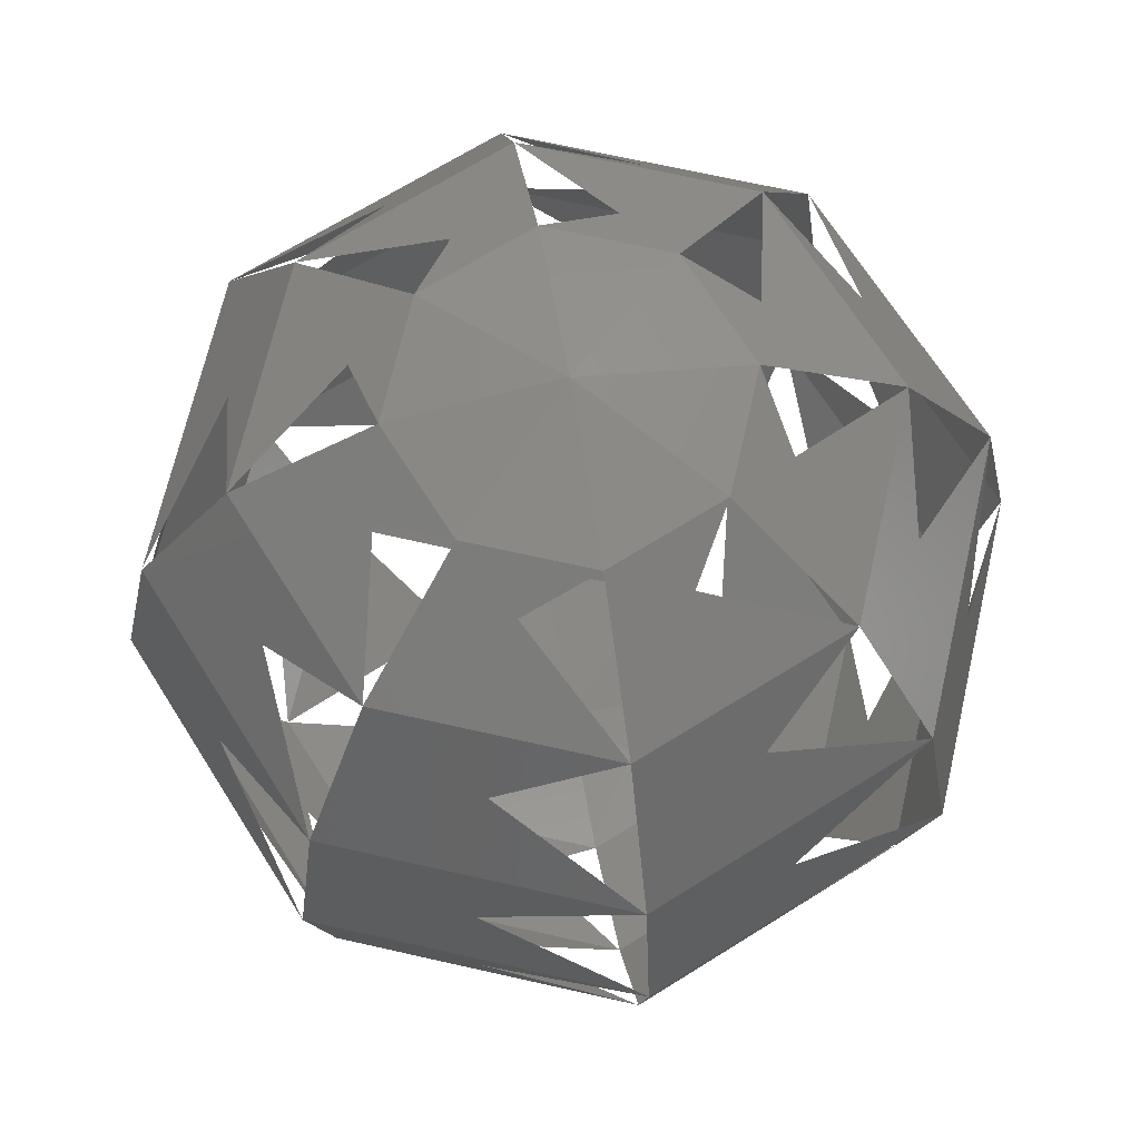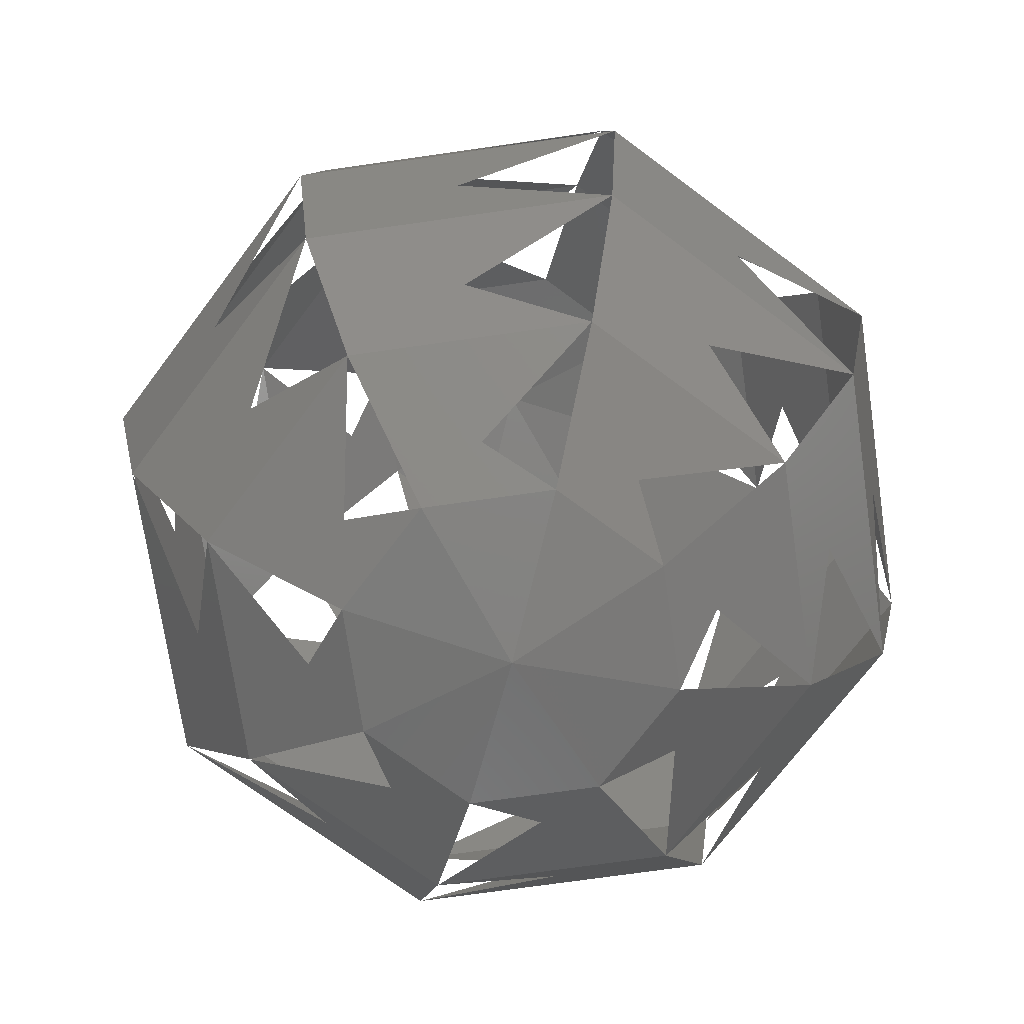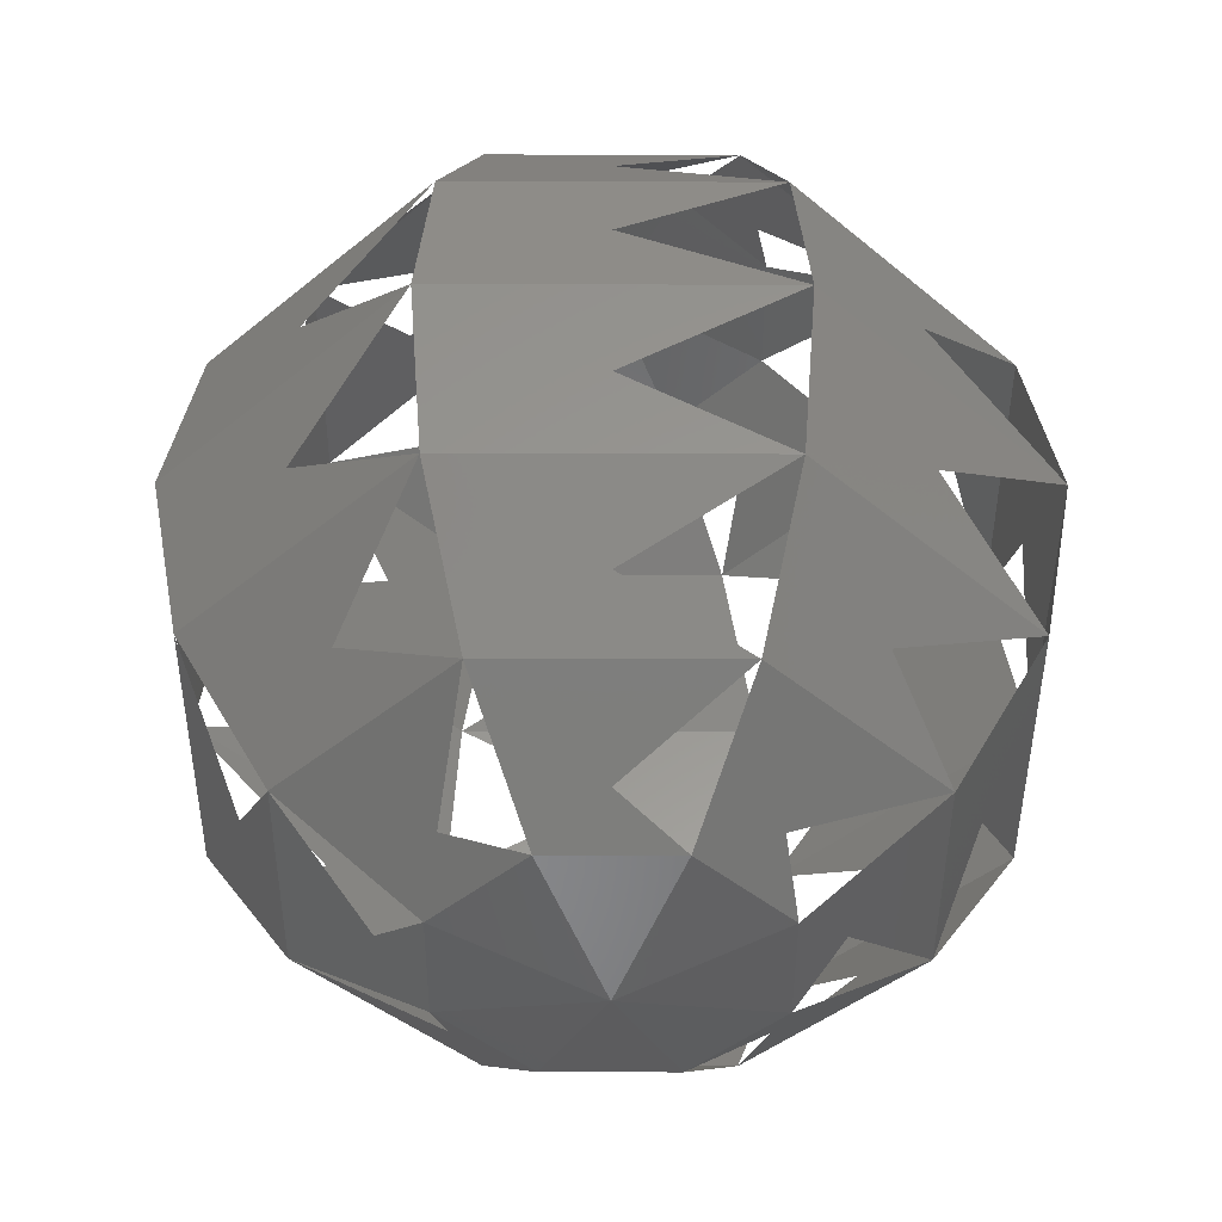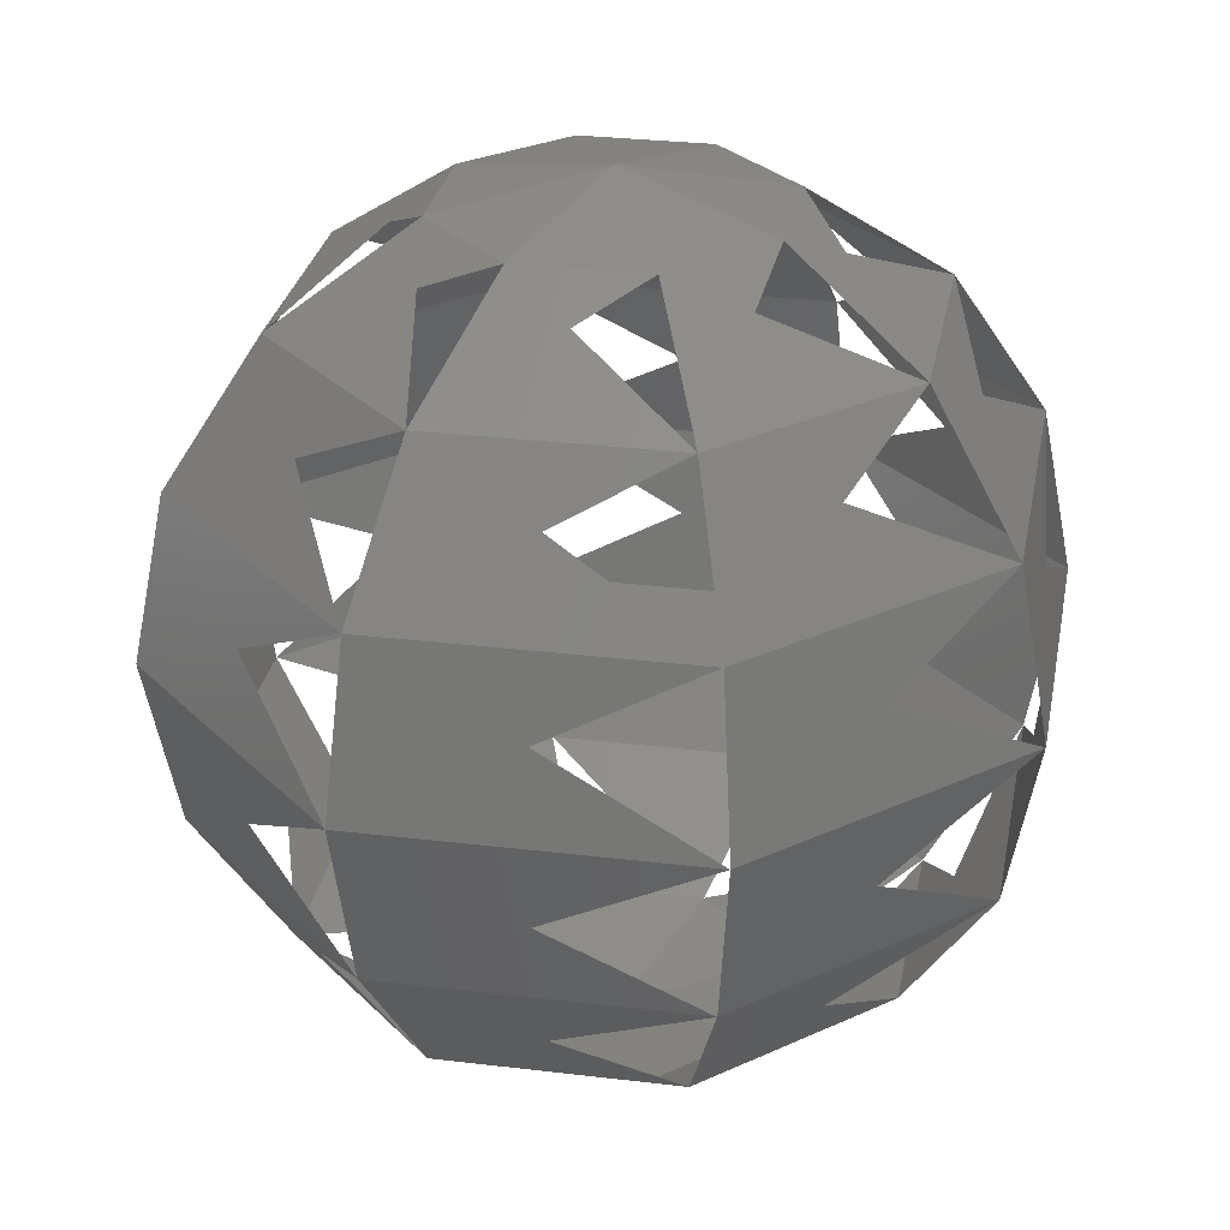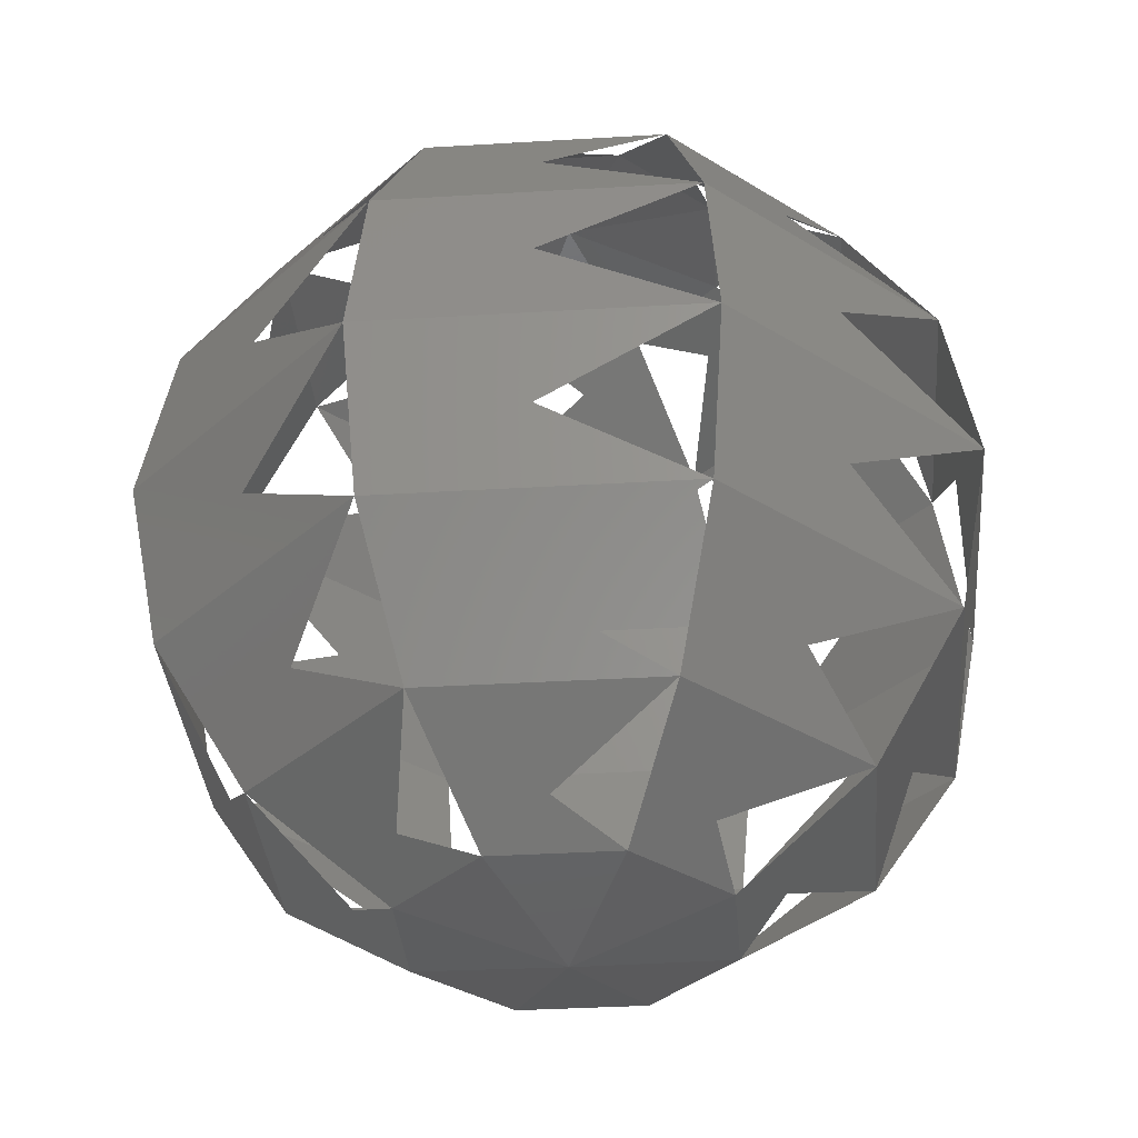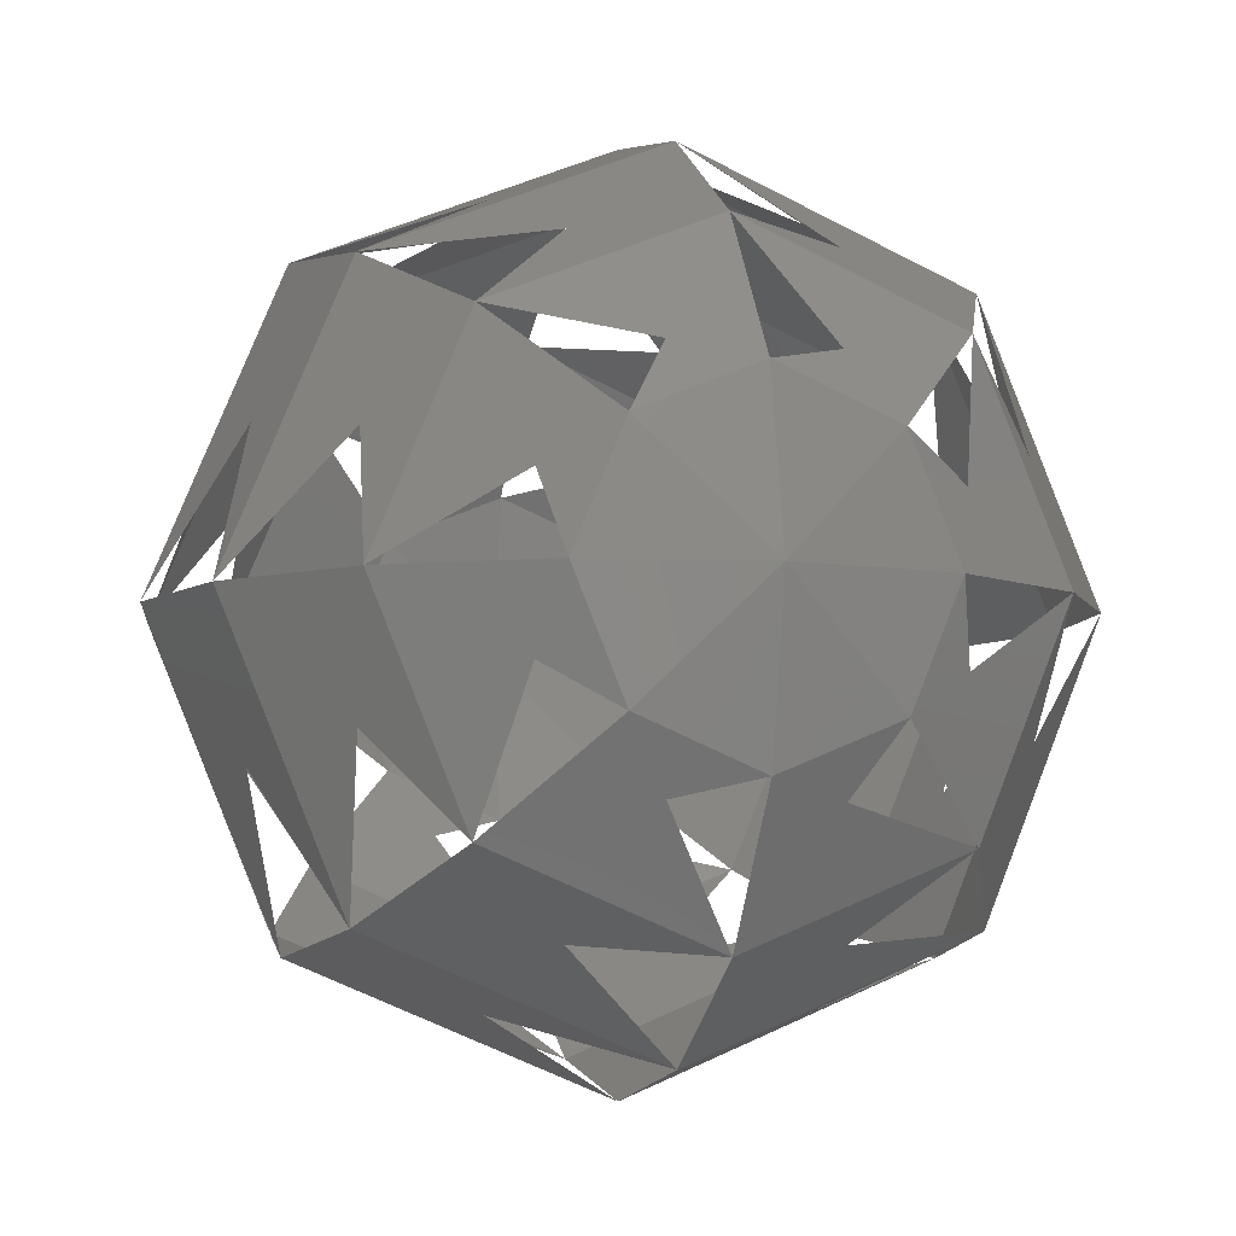
<metadata>
{"format":"stl","ext":"stl","renderer":"f3d","projection":"perspective","resolution":1024,"background":"white","views":[{"elev":67.9,"azim":-54.7,"up":"+Y"},{"elev":-70.9,"azim":-59.3,"up":"+Y"},{"elev":-42.1,"azim":-157.7,"up":"+Y"},{"elev":28.5,"azim":32.8,"up":"+Y"},{"elev":-34.1,"azim":-17.8,"up":"+Y"},{"elev":-6.2,"azim":162.5,"up":"+Z"}]}
</metadata>
<code>
# stl→obj: 58 verts, 112 faces
v 0 25 0
v 6.765 23.1 6.765
v 9.567 23.1 -2.343e-15
v 12.5 17.68 12.5
v 17.68 17.68 -4.33e-15
v 16.33 9.567 16.33
v 23.1 9.567 -5.657e-15
v 17.68 1.531e-15 17.68
v 25 1.531e-15 -6.123e-15
v 16.33 -9.567 16.33
v 23.1 -9.567 -5.657e-15
v 12.5 -17.68 12.5
v 17.68 -17.68 -4.33e-15
v 6.765 -23.1 6.765
v 9.567 -23.1 -2.343e-15
v 2.165e-15 -25 -2.165e-15
v 5.858e-16 23.1 9.567
v 1.082e-15 17.68 17.68
v 1.414e-15 9.567 23.1
v 1.531e-15 1.531e-15 25
v 1.414e-15 -9.567 23.1
v 1.082e-15 -17.68 17.68
v 5.858e-16 -23.1 9.567
v -6.765 23.1 6.765
v -12.5 17.68 12.5
v -16.33 9.567 16.33
v -17.68 1.531e-15 17.68
v -16.33 -9.567 16.33
v -12.5 -17.68 12.5
v -6.765 -23.1 6.765
v -9.567 23.1 1.172e-15
v -17.68 17.68 2.165e-15
v -23.1 9.567 2.829e-15
v -25 1.531e-15 3.062e-15
v -23.1 -9.567 2.829e-15
v -17.68 -17.68 2.165e-15
v -9.567 -23.1 1.172e-15
v -6.765 23.1 -6.765
v -12.5 17.68 -12.5
v -16.33 9.567 -16.33
v -17.68 1.531e-15 -17.68
v -16.33 -9.567 -16.33
v -12.5 -17.68 -12.5
v -6.765 -23.1 -6.765
v -1.757e-15 23.1 -9.567
v -3.247e-15 17.68 -17.68
v -4.243e-15 9.567 -23.1
v -4.592e-15 1.531e-15 -25
v -4.243e-15 -9.567 -23.1
v -3.247e-15 -17.68 -17.68
v -1.757e-15 -23.1 -9.567
v 6.765 23.1 -6.765
v 12.5 17.68 -12.5
v 16.33 9.567 -16.33
v 17.68 1.531e-15 -17.68
v 16.33 -9.567 -16.33
v 12.5 -17.68 -12.5
v 6.765 -23.1 -6.765
f 1 2 3
f 3 2 4
f 2 4 5
f 5 4 6
f 4 6 7
f 7 6 8
f 6 8 9
f 9 8 10
f 8 10 11
f 11 10 12
f 10 12 13
f 13 12 14
f 12 14 15
f 15 14 16
f 1 17 2
f 2 17 18
f 17 18 4
f 4 18 19
f 18 19 6
f 6 19 20
f 19 20 8
f 8 20 21
f 20 21 10
f 10 21 22
f 21 22 12
f 12 22 23
f 22 23 14
f 14 23 16
f 1 24 17
f 17 24 25
f 24 25 18
f 18 25 26
f 25 26 19
f 19 26 27
f 26 27 20
f 20 27 28
f 27 28 21
f 21 28 29
f 28 29 22
f 22 29 30
f 29 30 23
f 23 30 16
f 1 31 24
f 24 31 32
f 31 32 25
f 25 32 33
f 32 33 26
f 26 33 34
f 33 34 27
f 27 34 35
f 34 35 28
f 28 35 36
f 35 36 29
f 29 36 37
f 36 37 30
f 30 37 16
f 1 38 31
f 31 38 39
f 38 39 32
f 32 39 40
f 39 40 33
f 33 40 41
f 40 41 34
f 34 41 42
f 41 42 35
f 35 42 43
f 42 43 36
f 36 43 44
f 43 44 37
f 37 44 16
f 1 45 38
f 38 45 46
f 45 46 39
f 39 46 47
f 46 47 40
f 40 47 48
f 47 48 41
f 41 48 49
f 48 49 42
f 42 49 50
f 49 50 43
f 43 50 51
f 50 51 44
f 44 51 16
f 1 52 45
f 45 52 53
f 52 53 46
f 46 53 54
f 53 54 47
f 47 54 55
f 54 55 48
f 48 55 56
f 55 56 49
f 49 56 57
f 56 57 50
f 50 57 58
f 57 58 51
f 51 58 16
f 1 3 52
f 52 3 5
f 3 5 53
f 53 5 7
f 5 7 54
f 54 7 9
f 7 9 55
f 55 9 11
f 9 11 56
f 56 11 13
f 11 13 57
f 57 13 15
f 13 15 58
f 58 15 16

</code>
